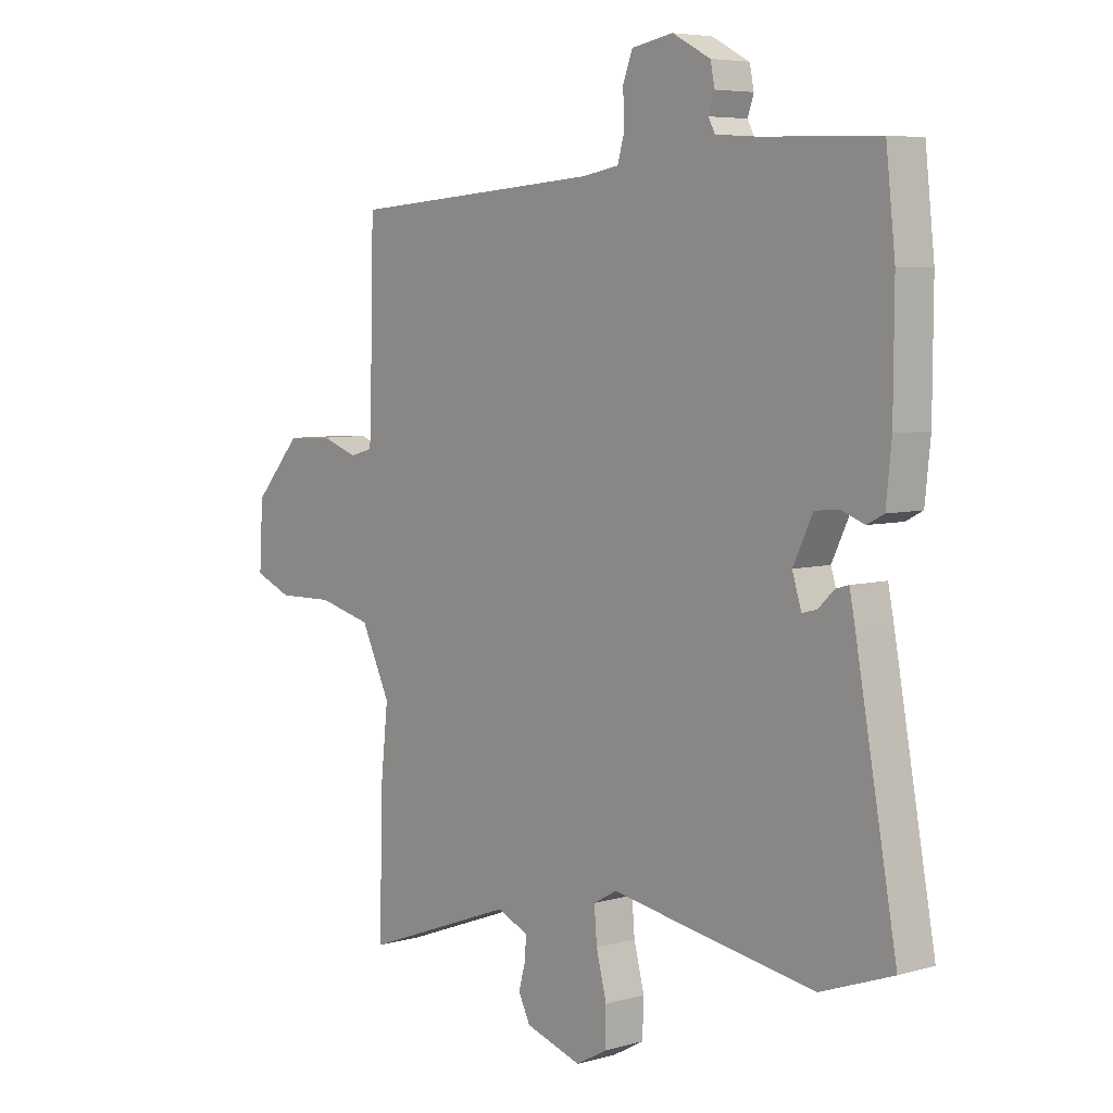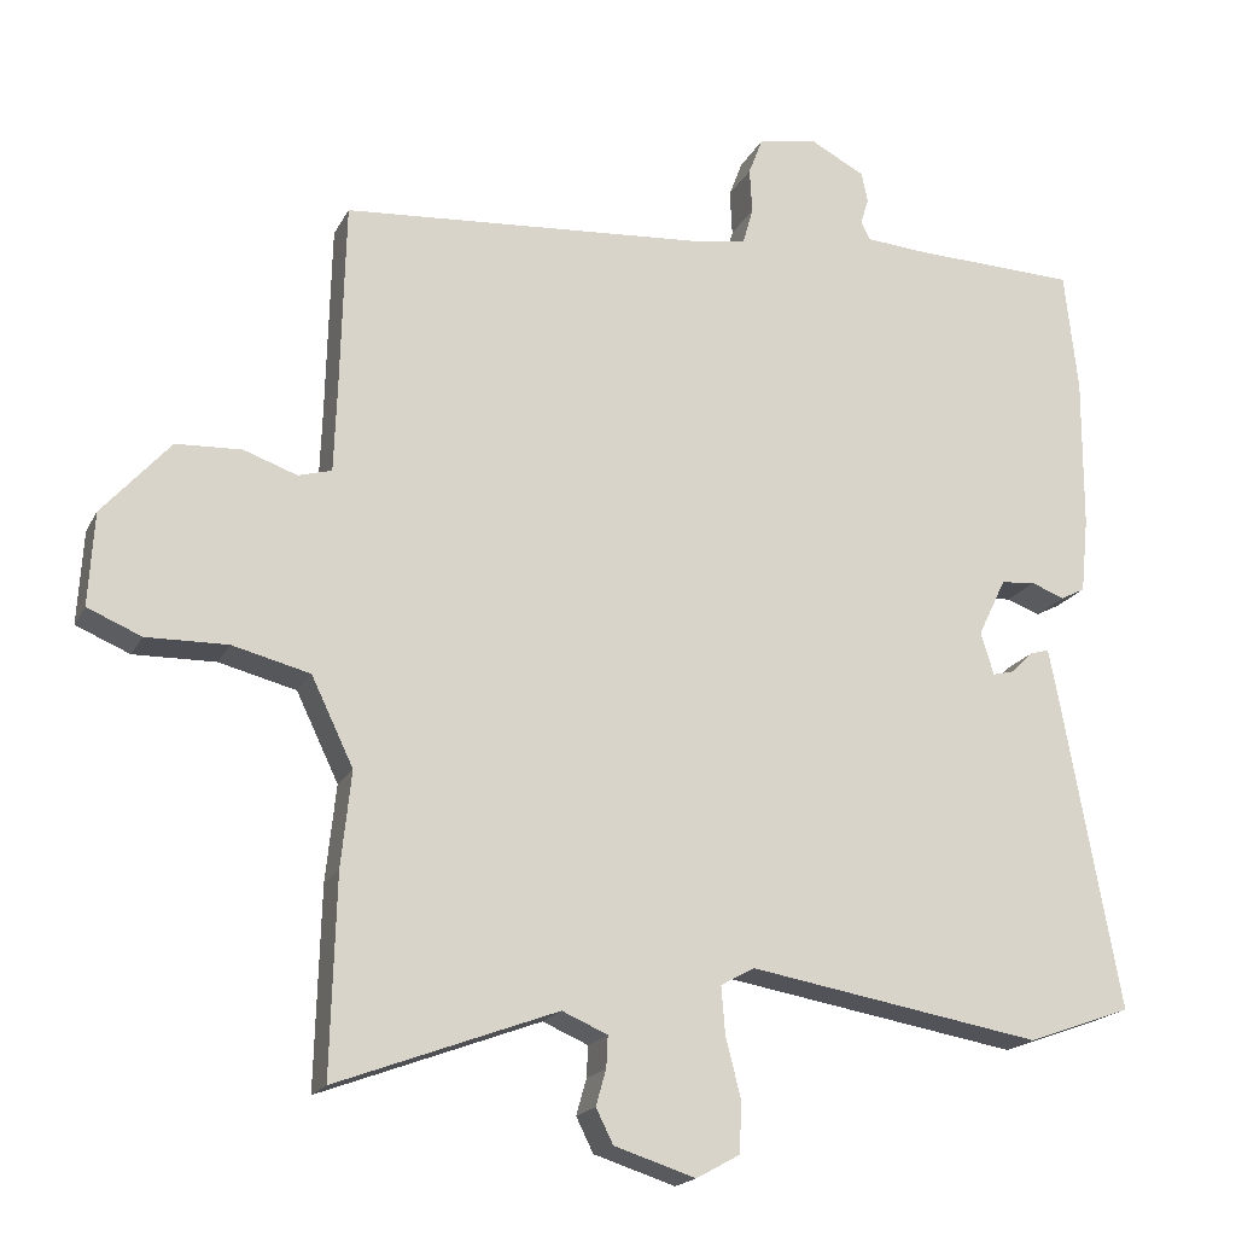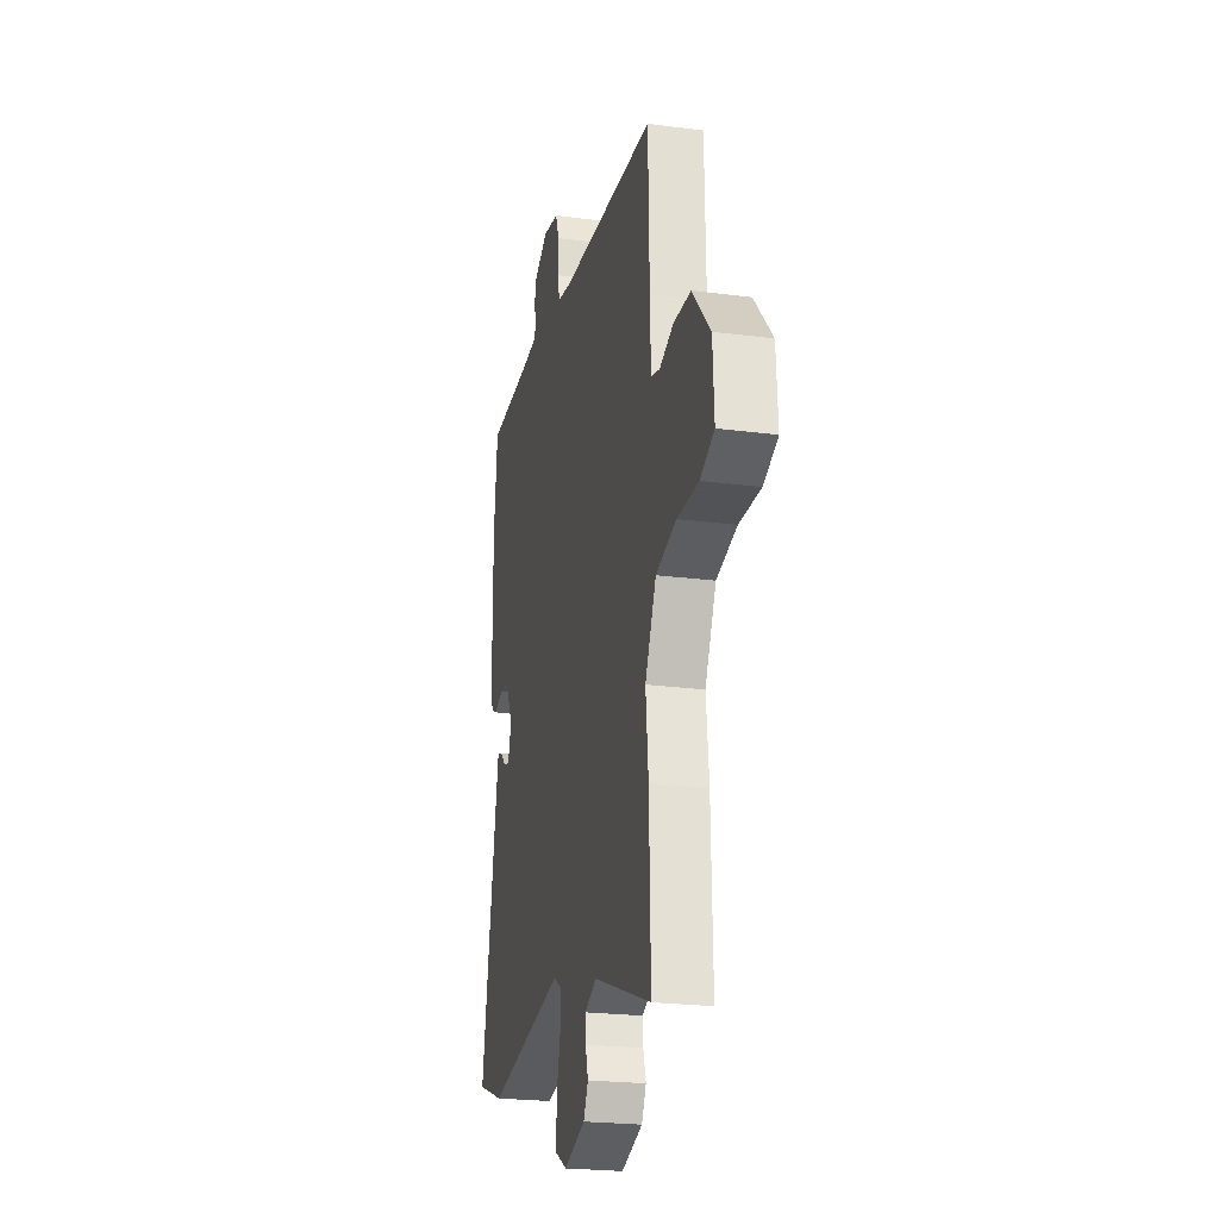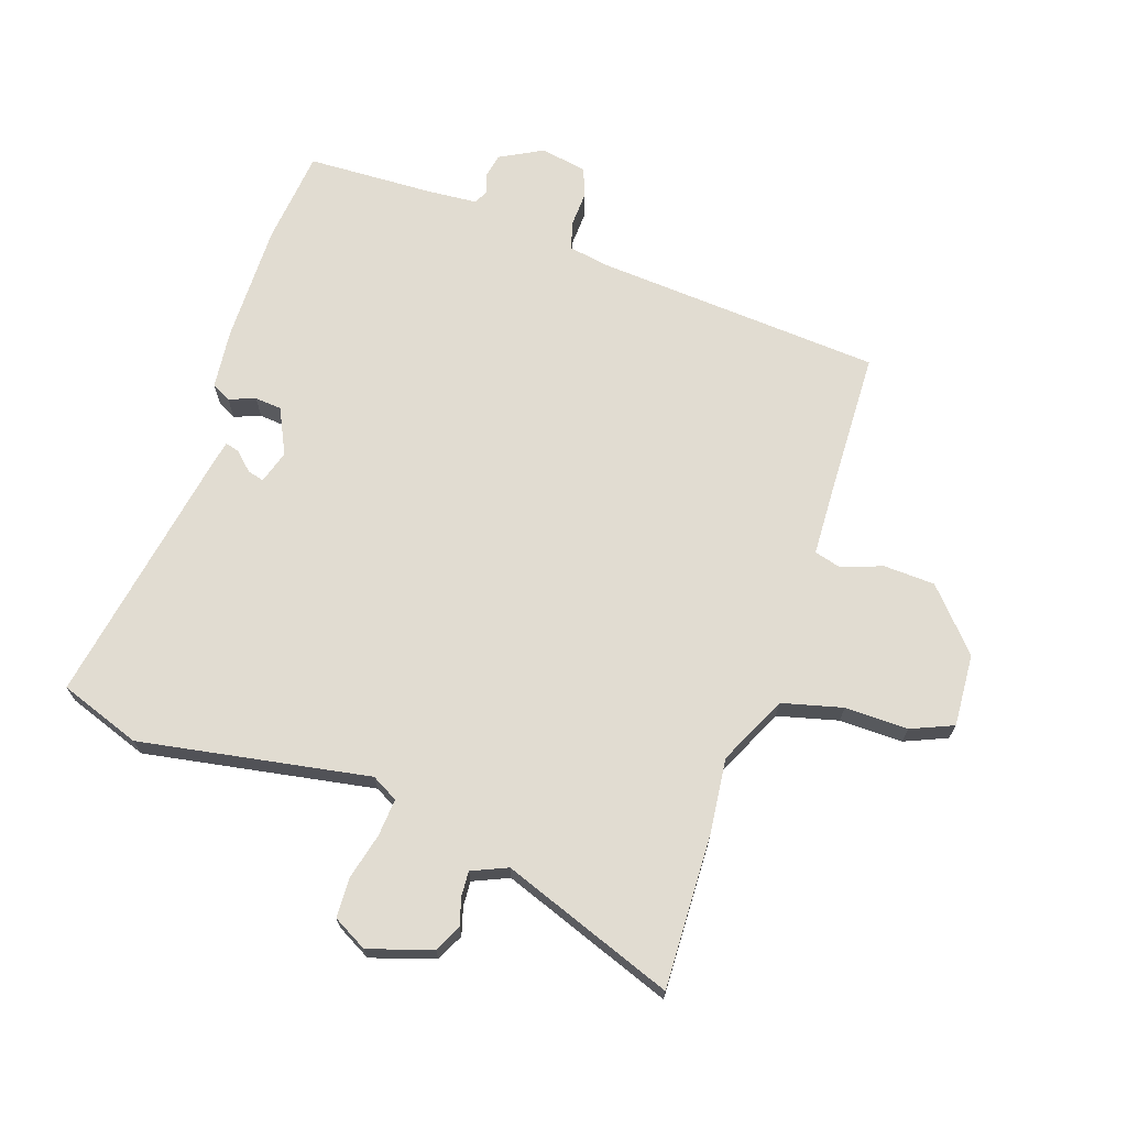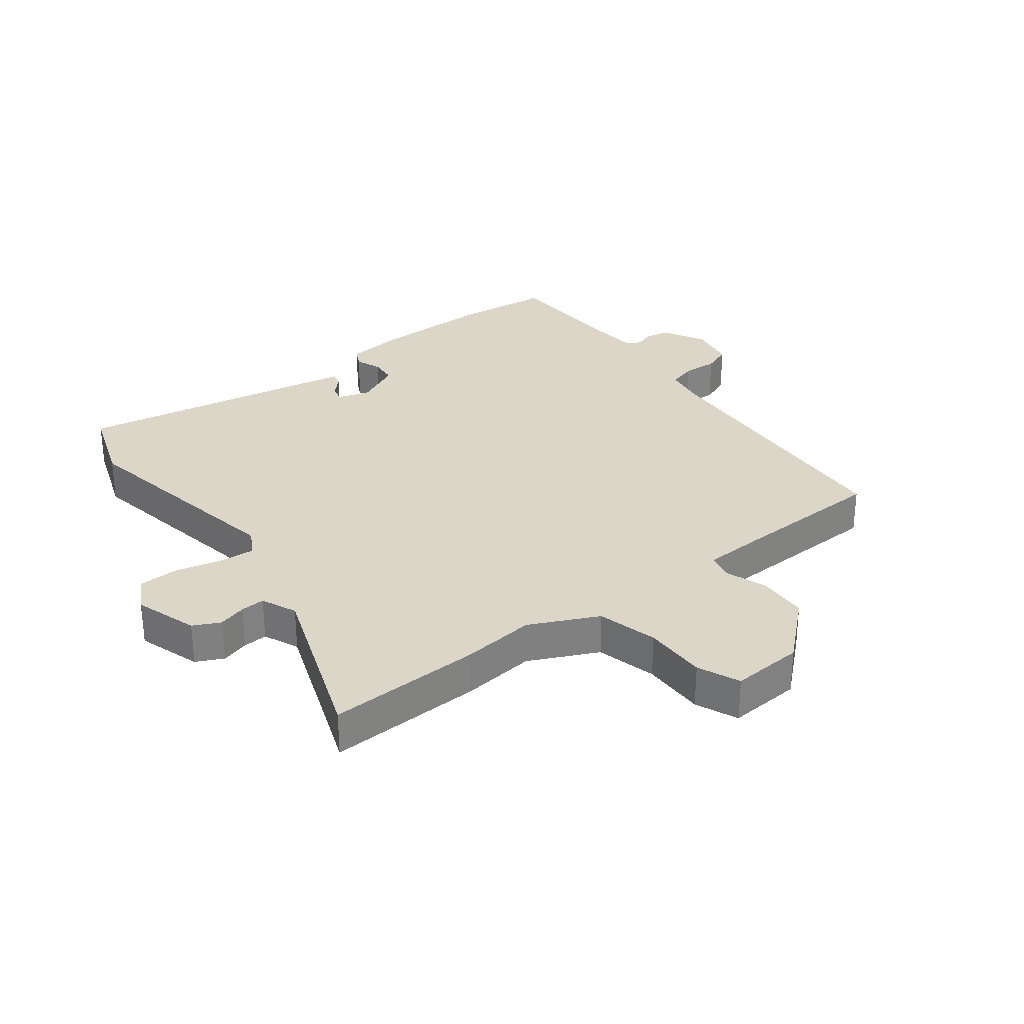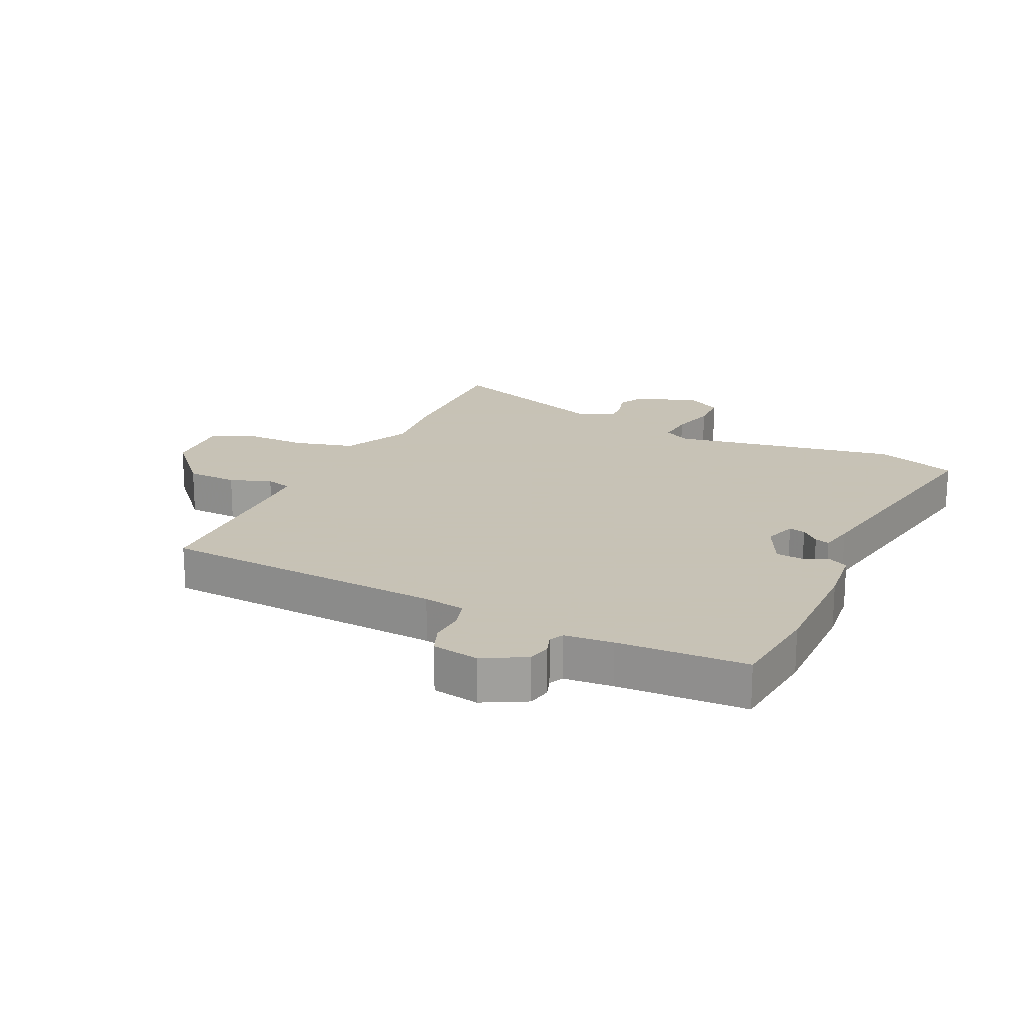
<metadata>
{"format":"obj","ext":"obj","renderer":"f3d","projection":"perspective","resolution":1024,"background":"white","views":[{"elev":5.8,"azim":49.1,"up":"+Z"},{"elev":-18.7,"azim":-20.1,"up":"+Z"},{"elev":-23.1,"azim":-102.5,"up":"+Z"},{"elev":69.3,"azim":-161.6,"up":"+Y"},{"elev":30.2,"azim":-127.8,"up":"+Y"},{"elev":19.1,"azim":24.9,"up":"+Y"}]}
</metadata>
<code>
v 0.498 0.07 0.521
v 0.515 0.07 0.366
v 0.514 0.07 0.169
v 0.504 0.07 0.072
v 0.473 0.07 0.056
v 0.43 0.07 0.072
v 0.386 0.07 0.068
v 0.35 0.07 -0.007
v 0.367 0.07 -0.061
v 0.394 0.07 -0.054
v 0.423 0.07 -0.026
v 0.447 0.07 -0.019
v 0.458 0.07 -0.075
v 0.533 0.07 -0.488
v 0.4 0.07 -0.536
v 0.024 0.07 -0.472
v -0.019 0.07 -0.496
v -0.014 0.07 -0.557
v 0.005 0.07 -0.632
v 0.003 0.07 -0.698
v -0.053 0.07 -0.729
v -0.157 0.07 -0.696
v -0.179 0.07 -0.652
v -0.166 0.07 -0.606
v -0.164 0.07 -0.566
v -0.222 0.07 -0.541
v -0.504 0.07 -0.646
v -0.497 0.07 -0.394
v -0.484 0.07 -0.271
v -0.538 0.07 -0.159
v -0.637 0.07 -0.134
v -0.741 0.07 -0.136
v -0.81 0.07 -0.107
v -0.803 0.07 0.012
v -0.716 0.07 0.11
v -0.632 0.07 0.114
v -0.564 0.07 0.09
v -0.521 0.07 0.102
v -0.517 0.07 0.214
v -0.511 0.07 0.454
v -0.043 0.07 0.489
v 0.025 0.07 0.501
v 0.038 0.07 0.547
v 0.035 0.07 0.605
v 0.053 0.07 0.652
v 0.129 0.07 0.666
v 0.199 0.07 0.629
v 0.207 0.07 0.59
v 0.196 0.07 0.557
v 0.208 0.07 0.534
v 0.287 0.07 0.528
v 0.498 0 0.521
v 0.515 0 0.366
v 0.514 0 0.169
v 0.504 0 0.072
v 0.473 0 0.056
v 0.43 0 0.072
v 0.386 0 0.068
v 0.35 0 -0.007
v 0.367 0 -0.061
v 0.394 0 -0.054
v 0.423 0 -0.026
v 0.447 0 -0.019
v 0.458 0 -0.075
v 0.533 0 -0.488
v 0.4 0 -0.536
v 0.024 0 -0.472
v -0.019 0 -0.496
v -0.014 0 -0.557
v 0.005 0 -0.632
v 0.003 0 -0.698
v -0.053 0 -0.729
v -0.157 0 -0.696
v -0.179 0 -0.652
v -0.166 0 -0.606
v -0.164 0 -0.566
v -0.222 0 -0.541
v -0.504 0 -0.646
v -0.497 0 -0.394
v -0.484 0 -0.271
v -0.538 0 -0.159
v -0.637 0 -0.134
v -0.741 0 -0.136
v -0.81 0 -0.107
v -0.803 0 0.012
v -0.716 0 0.11
v -0.632 0 0.114
v -0.564 0 0.09
v -0.521 0 0.102
v -0.517 0 0.214
v -0.511 0 0.454
v -0.043 0 0.489
v 0.025 0 0.501
v 0.038 0 0.547
v 0.035 0 0.605
v 0.053 0 0.652
v 0.129 0 0.666
v 0.199 0 0.629
v 0.207 0 0.59
v 0.196 0 0.557
v 0.208 0 0.534
v 0.287 0 0.528
f 46 47 48 49
f 46 49 50
f 43 44 45 46
f 42 43 46 50
f 39 40 41
f 38 39 41 42
f 34 35 36 37
f 34 37 38
f 31 32 33 34
f 30 31 34 38
f 29 30 38 42
f 26 27 28 29
f 25 26 29 42
f 21 22 23 24
f 18 19 20 21
f 17 18 21 24
f 13 14 15 16
f 13 16 17
f 10 11 12 13
f 9 10 13 17
f 8 9 17 24
f 3 4 5 6
f 3 6 7
f 51 1 2 3
f 51 3 7
f 25 42 50 51
f 24 25 51
f 7 8 24 51
f 100 99 98 97
f 101 100 97
f 97 96 95 94
f 101 97 94 93
f 92 91 90
f 93 92 90 89
f 88 87 86 85
f 89 88 85
f 85 84 83 82
f 89 85 82 81
f 93 89 81 80
f 80 79 78 77
f 93 80 77 76
f 75 74 73 72
f 72 71 70 69
f 75 72 69 68
f 67 66 65 64
f 68 67 64
f 64 63 62 61
f 68 64 61 60
f 75 68 60 59
f 57 56 55 54
f 58 57 54
f 54 53 52 102
f 58 54 102
f 102 101 93 76
f 102 76 75
f 102 75 59 58
f 1 52 53 2
f 2 53 54 3
f 3 54 55 4
f 4 55 56 5
f 5 56 57 6
f 6 57 58 7
f 7 58 59 8
f 8 59 60 9
f 9 60 61 10
f 10 61 62 11
f 11 62 63 12
f 12 63 64 13
f 13 64 65 14
f 14 65 66 15
f 15 66 67 16
f 16 67 68 17
f 17 68 69 18
f 18 69 70 19
f 19 70 71 20
f 20 71 72 21
f 21 72 73 22
f 22 73 74 23
f 23 74 75 24
f 24 75 76 25
f 25 76 77 26
f 26 77 78 27
f 27 78 79 28
f 28 79 80 29
f 29 80 81 30
f 30 81 82 31
f 31 82 83 32
f 32 83 84 33
f 33 84 85 34
f 34 85 86 35
f 35 86 87 36
f 36 87 88 37
f 37 88 89 38
f 38 89 90 39
f 39 90 91 40
f 40 91 92 41
f 41 92 93 42
f 42 93 94 43
f 43 94 95 44
f 44 95 96 45
f 45 96 97 46
f 46 97 98 47
f 47 98 99 48
f 48 99 100 49
f 49 100 101 50
f 50 101 102 51
f 51 102 52 1

</code>
